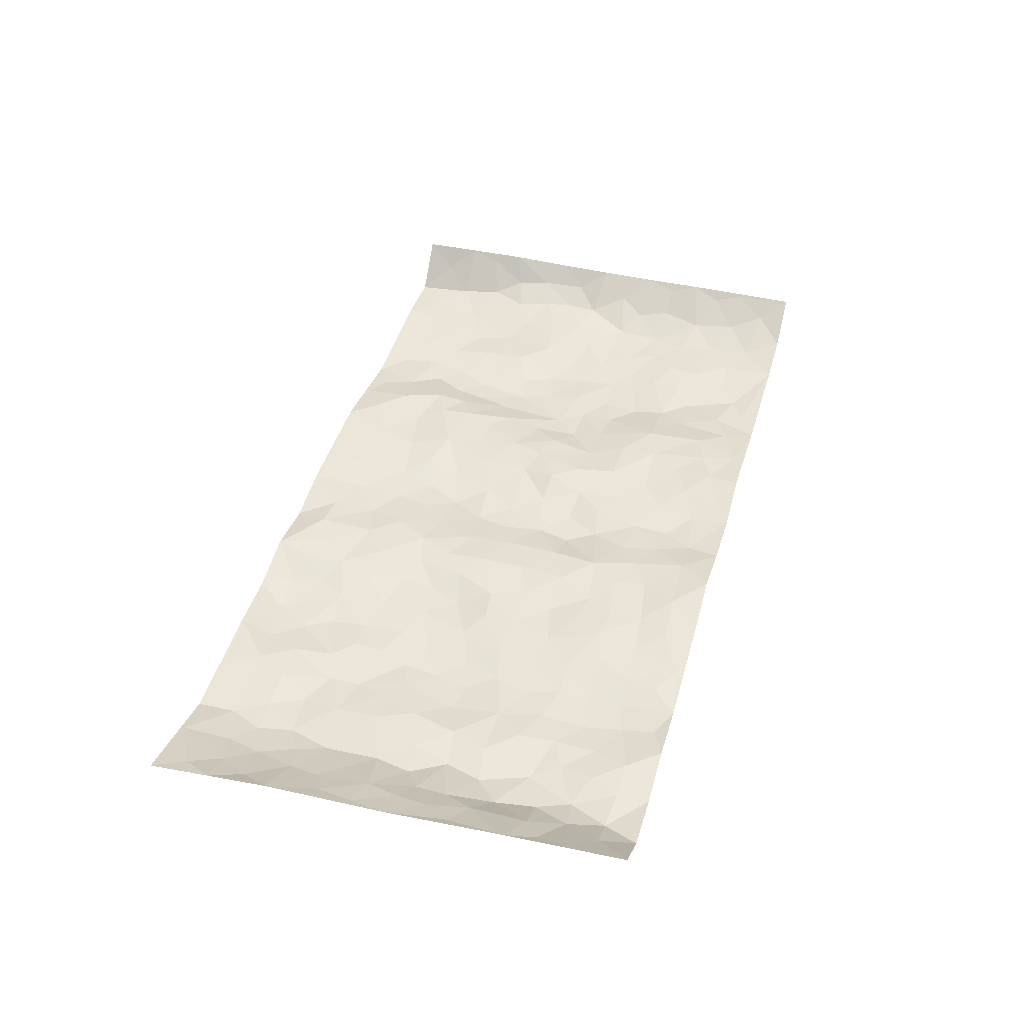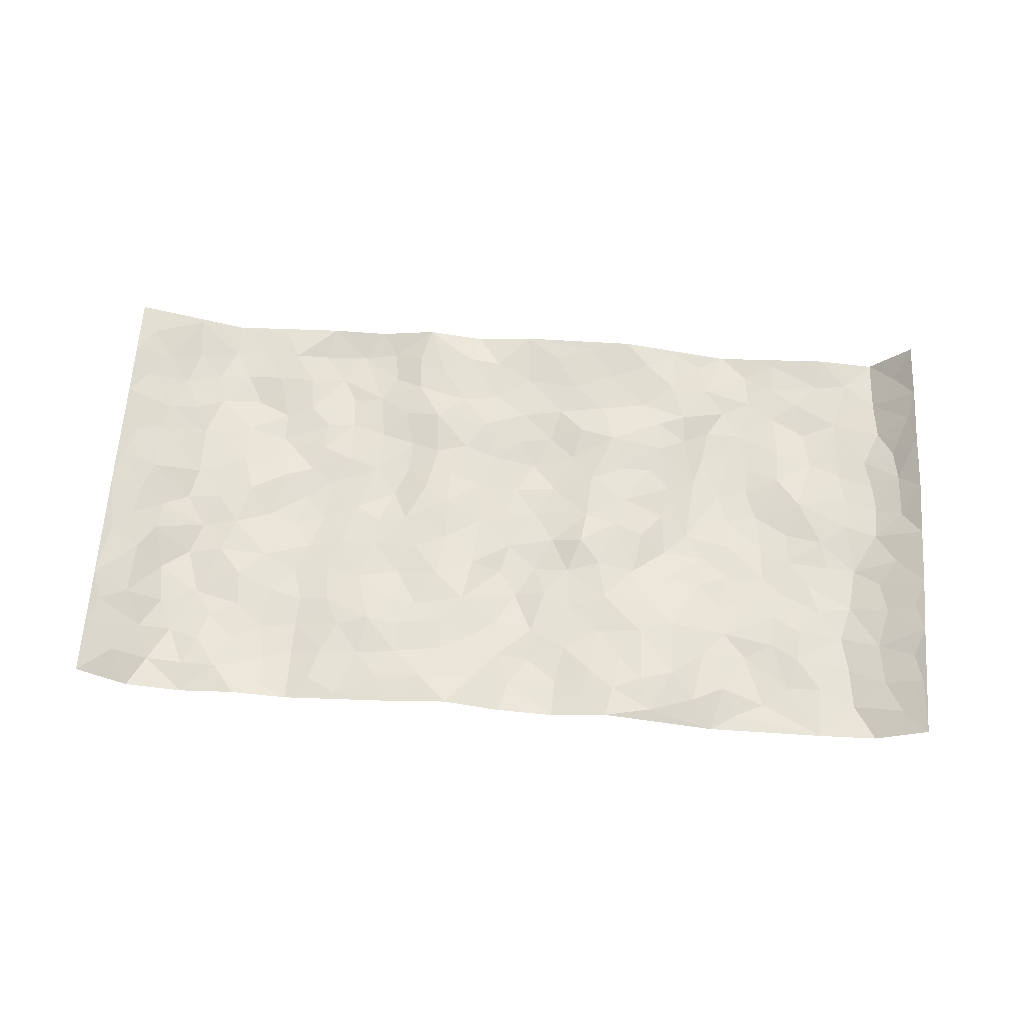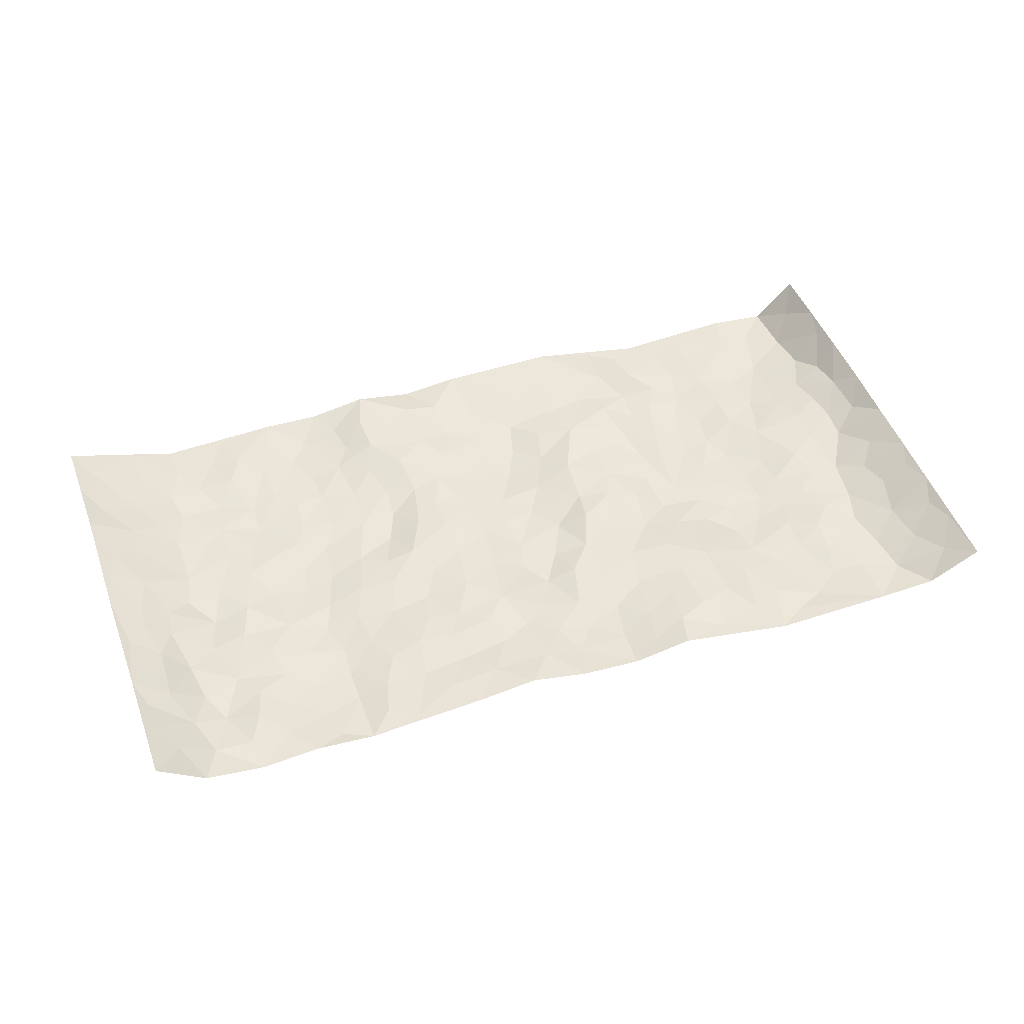
<metadata>
{"format":"obj","ext":"obj","renderer":"f3d","projection":"perspective","resolution":1024,"background":"white","views":[{"elev":42.6,"azim":105.7,"up":"+Z"},{"elev":62.5,"azim":-175.6,"up":"+Z"},{"elev":47.2,"azim":161.3,"up":"+Z"}]}
</metadata>
<code>
v -0.9439 0.002525 0.08276
v -0.96 0.9997 0.06787
v 0.9731 0.004734 0.05475
v 0.953 0.9985 0.07419
v -0.7951 0.3936 0.0002985
v -0.9604 0.5012 0.0691
v -0.8559 0.3588 0.008714
v 0.0004591 0.001347 0.01816
v -0.9528 0.2519 0.07929
v -0.915 0.3392 0.03586
v -0.7356 0.003557 0.003405
v -0.9496 0.1266 0.08034
v -0.7101 0.2937 -0.01832
v -0.8586 0.003969 -0.005793
v -0.8395 0.2897 0.004206
v -0.4896 0.001301 -0.01768
v -0.9367 0.1895 0.06471
v -0.2948 0.1667 0.004248
v -0.7758 0.3231 -0.007129
v -0.8642 0.1225 -0.0007109
v -0.9094 0.06532 0.03989
v -0.7971 0.06615 -0.007793
v -0.6729 0.1277 -0.009924
v -0.7249 0.07604 -0.007814
v -0.8737 0.2094 0.007458
v -0.9045 0.2714 0.02938
v -0.7704 0.1782 -0.01339
v -0.6925 0.21 -0.02007
v -0.8629 0.4892 0.006648
v -0.9597 0.3773 0.07108
v -0.7317 0.9993 -0.00572
v -0.5353 0.2219 -0.02357
v 0.2604 0.1576 0.009497
v -0.9598 0.7505 0.06945
v -0.367 0.3929 -0.003936
v -0.7813 0.7536 -0.01201
v -0.7984 0.8325 -0.01062
v -0.5804 0.442 -0.02902
v -0.5988 0.6059 -0.02456
v -0.486 0.9963 -0.02069
v -0.9418 0.6881 0.05522
v -0.6603 0.5627 -0.01816
v -0.3898 0.7521 0.008846
v -0.5075 0.2791 -0.02631
v -0.4579 0.2244 -0.01803
v -0.494 0.1616 -0.0206
v -0.446 0.6359 -0.01712
v -0.3636 0.5593 -0.018
v 0.1641 0.4731 0.01107
v -0.3351 0.2209 0.01049
v -0.2085 0.6098 0.007847
v -0.3731 0.6281 -0.008074
v -0.304 0.05787 0.0159
v -0.6254 0.7105 -0.01368
v -0.3971 0.1948 0.007223
v -0.8685 0.6187 0.01119
v -0.0385 0.3467 -0.02037
v 0.05612 0.3385 -0.003622
v 0.2948 0.4513 -0.01465
v -0.09498 0.5511 -0.006996
v -0.1627 0.5552 0.01421
v 0.09054 0.6293 0.004608
v -0.6309 0.3461 -0.01236
v -0.7481 0.5746 -0.01117
v -0.9378 0.8111 0.05202
v -0.5592 0.1288 -0.02047
v -0.3684 0.01203 0.003407
v -0.7939 0.4672 0.0009304
v -0.6165 0.1722 -0.01672
v -0.6143 0.01874 -0.009412
v -0.2471 0.00209 0.0248
v -0.6156 0.0884 -0.0132
v -0.5465 0.05286 -0.01974
v -0.431 0.03706 -0.009293
v -0.4505 0.1038 -0.01131
v -0.8853 0.6868 0.02136
v -0.9534 0.8751 0.06378
v -0.7354 0.5098 -0.007178
v 0.0008822 0.9972 0.00553
v -0.8024 0.676 -0.01101
v -0.5602 0.3145 -0.02332
v -0.5109 0.4604 -0.02592
v 0.006617 0.5707 -0.01409
v -0.0497 0.4824 -0.01411
v 0.003112 0.4187 -0.01482
v -0.1249 0.1272 0.006965
v -0.5674 0.6702 -0.02228
v -0.9068 0.5634 0.03255
v -0.7311 0.6915 -0.008838
v -0.4466 0.2961 -0.02139
v -0.63 0.2673 -0.01426
v -0.4985 0.6883 -0.02204
v -0.1719 0.4844 0.005919
v -0.2618 0.4355 0.007771
v -0.6458 0.6494 -0.01871
v -0.01104 0.1158 0.002991
v -0.4129 0.5098 -0.02139
v -0.3442 0.2884 0.008172
v -0.2397 0.5033 0.009476
v -0.1793 0.3811 0.007688
v -0.9617 0.6259 0.06711
v -0.704 0.6232 -0.01259
v -0.8133 0.5802 -0.009684
v -0.3643 0.1103 0.01089
v -0.5199 0.5326 -0.0223
v -0.6808 0.4066 -0.008928
v -0.1302 0.323 -0.0048
v -0.1488 0.2488 0.00659
v -0.5157 0.6114 -0.02396
v 0.1067 0.7278 0.01141
v -0.004179 0.2136 -0.001455
v -0.07365 0.2714 -0.01247
v 0.003721 0.2871 -0.006713
v -0.4273 0.363 -0.02052
v -0.197 0.1836 0.005778
v -0.6533 0.4879 -0.02215
v -0.5549 0.3806 -0.02566
v -0.49 0.3908 -0.0302
v -0.3068 0.5239 0.0009953
v -0.2583 0.3494 0.005476
v -0.3538 0.4665 -0.009622
v -0.2261 0.2703 0.01403
v -0.09079 0.4104 -0.009895
v -0.5933 0.5314 -0.02678
v -0.09263 0.197 -0.001578
v -0.2148 0.09293 0.01185
v -0.399 0.2581 -0.002788
v -0.9206 0.439 0.03483
v -0.866 0.4217 0.008202
v 0.09059 0.422 0.001651
v 0.2083 0.238 0.01558
v 0.08167 0.5159 -0.0008165
v 0.0194 0.4872 -0.01219
v 0.1646 0.3924 0.008456
v 0.7925 0.4974 -0.01457
v 0.2189 0.4333 0.005071
v 0.264 0.3128 -0.005403
v 0.159 0.5664 0.006128
v 0.1217 0.9953 0.02895
v -0.2903 0.6191 -0.005124
v 0.4237 0.8784 -0.004488
v 0.4888 0.9973 -0.0117
v -0.2135 0.7805 0.0002787
v -0.05748 0.8635 -0.009511
v -0.3218 0.3483 0.002773
v -0.4569 0.5654 -0.02267
v -0.07442 0.05238 0.01543
v -0.1592 0.02199 0.01998
v 0.1241 0.002755 0.003234
v 0.01333 0.8588 0.002238
v -0.01613 0.6994 -0.01641
v 0.4214 0.1966 -0.01867
v 0.3397 0.2897 -0.01101
v 0.5927 0.5262 -0.02296
v 0.5253 0.5465 -0.02447
v 0.456 0.1351 -0.01915
v 0.523 0.228 -0.01283
v 0.413 0.3616 -0.01489
v 0.02352 0.6401 -0.01488
v -0.05902 0.6271 -0.01485
v -0.1453 0.7291 -0.0007256
v -0.08478 0.6923 -0.001481
v -0.05962 0.7904 -0.005442
v -0.135 0.6321 -4.281e-05
v 0.02096 0.7738 -0.004798
v 0.244 0.9967 0.01275
v -0.01764 0.9258 -0.002671
v -0.2681 0.8456 0.01106
v -0.1978 0.8796 0.008425
v -0.3147 0.7795 0.01139
v -0.2426 0.9977 0.02467
v -0.2261 0.6952 0.004989
v -0.3163 0.6986 0.006649
v -0.1392 0.8292 -0.002816
v -0.121 0.9985 0.001042
v 0.2165 0.7447 0.005897
v 0.1725 0.6659 0.01024
v 0.3263 0.5942 -0.001808
v 0.2602 0.5223 0.002959
v 0.2648 0.6647 -0.00322
v 0.4238 0.7429 -0.006879
v 0.355 0.6819 -0.003626
v 0.2848 0.7316 0.004698
v 0.0673 0.9267 0.01803
v 0.07801 0.8217 0.007097
v 0.1444 0.8564 0.01033
v 0.2494 0.8717 0.00731
v 0.3208 0.7916 0.009112
v 0.2311 0.5945 0.001792
v -0.8762 0.8687 0.01745
v -0.6806 0.8169 -0.008277
v -0.8649 0.7758 0.01212
v -0.8545 0.9995 0.003272
v -0.9116 0.9409 0.03629
v -0.8093 0.9226 -0.009682
v -0.7318 0.8862 -0.009306
v -0.604 0.9291 -0.02233
v -0.6607 0.8859 -0.01672
v -0.6859 0.746 -0.006164
v -0.5586 0.8139 -0.02131
v -0.6204 0.7811 -0.01328
v -0.51 0.9 -0.009512
v -0.3911 0.8775 0.01311
v -0.5429 0.959 -0.02048
v -0.4633 0.8152 -0.005285
v -0.4414 0.9354 -0.0006419
v -0.3438 0.9722 0.012
v -0.5095 0.7602 -0.01671
v -0.3195 0.9006 0.01971
v -0.2568 0.9296 0.0207
v 0.1549 0.7835 0.01184
v 0.2534 0.8027 0.008514
v 0.1875 0.931 0.01879
v 0.3922 0.8106 -0.000658
v 0.3361 0.8789 0.0007827
v 0.3806 0.9811 -0.0003325
v 0.288 0.9359 0.009348
v 0.4411 0.9467 -0.00421
v 0.3796 0.4929 -0.01299
v 0.3249 0.5282 -0.0051
v 0.4838 0.6034 -0.01958
v 0.4318 0.6633 -0.0108
v 0.406 0.5869 -0.008911
v 0.3526 0.1902 -0.008027
v 0.4811 0.3348 -0.01524
v 0.4591 0.5219 -0.02254
v 0.3447 0.388 -0.0108
v -0.1235 0.9144 -0.004702
v -0.182 0.9575 0.009624
v 0.3196 0.1331 -0.004696
v 0.6131 0.01576 -0.00739
v 0.1991 0.3328 0.003377
v 0.2683 0.3845 -0.01045
v 0.584 0.2478 -0.02175
v 0.7327 0.9973 -0.01562
v 0.9664 0.2537 0.06469
v 0.4906 0.8109 -0.02007
v 0.7185 0.4878 -0.01516
v 0.4875 0.7457 -0.01738
v 0.9637 0.5022 0.06449
v 0.6697 0.2945 -0.01546
v 0.5093 0.4677 -0.02685
v 0.7793 0.3119 -0.01463
v 0.5609 0.4157 -0.01569
v 0.4897 0.003754 0.001087
v 0.08808 0.2513 0.009621
v 0.5063 0.07741 -0.01198
v 0.1324 0.3182 0.008791
v 0.4158 0.2668 -0.01683
v 0.8704 0.2671 0.01945
v 0.6414 0.462 -0.008855
v 0.5793 0.08347 -0.002539
v 0.4481 0.4257 -0.02258
v 0.6074 0.372 -0.01803
v 0.2863 0.2327 0.002839
v 0.478 0.2718 -0.01265
v 0.2656 0.07881 0.01442
v 0.3676 0.002663 -0.00119
v 0.2464 0.002431 0.02185
v 0.2015 0.1147 0.01567
v 0.06778 0.1686 0.003163
v 0.1443 0.1895 0.01392
v 0.614 0.1488 -0.007288
v 0.7773 0.4235 -0.01404
v 0.7503 0.2218 -0.01722
v 0.6522 0.08185 -0.01324
v 0.6694 0.3849 -0.01189
v 0.7187 0.3398 -0.01497
v 0.8809 0.328 0.02432
v 0.7456 0.5676 -0.02284
v 0.6939 0.1464 -0.0165
v 0.7661 0.1507 -0.01501
v 0.8373 0.369 0.008525
v 0.9327 0.3522 0.04836
v 0.8781 0.4401 0.02961
v 0.5822 0.3131 -0.02427
v 0.8219 0.1071 0.0007204
v 0.3316 0.06317 -0.004512
v 0.4108 0.06842 -0.01743
v 0.07129 0.0772 0.01104
v 0.143 0.07211 0.01742
v 0.9577 0.7507 0.07044
v 0.734 0.07991 -0.01728
v 0.6565 0.2162 -0.02159
v 0.9485 0.427 0.05691
v 0.8969 0.5104 0.03665
v 0.8088 0.2517 -0.002531
v 0.5334 0.1491 -0.008708
v 0.7363 0.002081 -0.01557
v 0.5023 0.3941 -0.02118
v 0.9345 0.06662 0.04429
v 0.9698 0.1294 0.06009
v 0.8412 0.1819 0.003562
v 0.8962 0.1267 0.02709
v 0.8284 0.01071 0.01179
v 0.9321 0.1913 0.04128
v 0.6668 0.5558 -0.01072
v 0.693 0.633 -0.01102
v 0.5859 0.6358 -0.01533
v 0.8265 0.6915 -0.00798
v 0.6313 0.7709 -0.01311
v 0.9422 0.6264 0.05655
v 0.7685 0.642 -0.02198
v 0.8496 0.5959 0.01313
v 0.7336 0.7434 -0.0209
v 0.8429 0.5313 0.007974
v 0.9051 0.5755 0.04012
v 0.8816 0.6602 0.03048
v 0.6405 0.6922 -0.008329
v 0.5657 0.7234 -0.01742
v 0.5096 0.6739 -0.02116
v 0.8498 0.8519 0.005636
v 0.7124 0.8699 -0.006398
v 0.812 0.7768 -0.0117
v 0.8852 0.7782 0.03308
v 0.7806 0.8439 -0.01899
v 0.9529 0.8746 0.07071
v 0.6944 0.8016 -0.01307
v 0.9364 0.8118 0.05785
v 0.7414 0.9307 -0.008719
v 0.8546 0.9975 0.0001214
v 0.6109 0.9967 -0.003225
v 0.8208 0.9251 -0.01098
v 0.8943 0.9277 0.03487
v 0.6611 0.9332 -0.005351
v 0.5565 0.9008 -0.02032
v 0.4908 0.8803 -0.01914
v 0.55 0.9689 -0.01366
v 0.5697 0.8213 -0.02191
v 0.6361 0.8598 -0.01296
f 29 6 128
f 12 21 20
f 26 10 9
f 55 45 46
f 27 19 15
f 26 9 17
f 101 6 88
f 12 1 21
f 7 15 19
f 125 86 96
f 84 123 85
f 129 29 128
f 25 27 15
f 12 20 17
f 73 75 66
f 22 14 11
f 26 17 25
f 9 12 17
f 25 15 26
f 5 129 7
f 52 146 48
f 55 18 50
f 7 19 5
f 20 27 25
f 124 82 105
f 41 76 34
f 20 14 22
f 14 20 21
f 14 21 1
f 24 22 11
f 24 27 22
f 72 66 69
f 69 32 91
f 70 24 11
f 24 23 27
f 17 20 25
f 27 20 22
f 10 15 7
f 10 26 15
f 23 28 27
f 27 13 19
f 28 23 69
f 13 27 28
f 119 121 94
f 10 7 129
f 6 30 128
f 9 10 30
f 36 192 80
f 80 102 89
f 118 81 44
f 64 103 78
f 115 126 86
f 45 32 46
f 91 63 13
f 129 68 29
f 95 87 54
f 95 54 199
f 202 40 204
f 82 97 105
f 29 88 6
f 18 55 104
f 148 126 71
f 38 82 124
f 50 18 122
f 117 82 38
f 5 19 106
f 82 117 118
f 80 64 102
f 127 45 55
f 194 77 190
f 98 35 114
f 39 124 105
f 127 50 98
f 106 19 13
f 66 75 46
f 39 95 42
f 63 117 38
f 95 89 102
f 101 56 76
f 51 140 99
f 18 53 126
f 62 83 132
f 45 127 90
f 112 113 57
f 103 29 68
f 130 85 58
f 109 39 105
f 35 94 121
f 113 246 58
f 151 165 163
f 120 100 94
f 114 127 98
f 192 190 65
f 95 39 87
f 36 191 37
f 67 104 74
f 56 101 88
f 13 63 106
f 192 34 76
f 268 241 243
f 108 115 125
f 93 84 60
f 133 84 85
f 156 288 157
f 101 76 41
f 80 103 64
f 105 97 146
f 99 61 51
f 92 109 47
f 125 96 111
f 158 227 153
f 75 104 55
f 69 66 32
f 81 91 32
f 106 78 68
f 42 64 78
f 77 34 65
f 24 70 72
f 75 73 16
f 16 71 67
f 2 34 77
f 13 28 91
f 103 56 88
f 56 80 76
f 72 69 23
f 11 16 70
f 16 73 70
f 16 67 74
f 115 18 126
f 24 72 23
f 73 72 70
f 16 74 75
f 72 73 66
f 32 45 44
f 84 83 60
f 66 46 32
f 78 106 116
f 117 63 81
f 67 53 104
f 103 68 78
f 69 91 28
f 36 80 89
f 106 38 116
f 106 68 5
f 81 118 117
f 62 132 138
f 32 44 81
f 53 67 71
f 57 58 85
f 123 100 107
f 93 60 61
f 33 230 224
f 8 96 147
f 132 133 130
f 140 48 119
f 93 100 123
f 122 98 50
f 164 60 160
f 53 71 126
f 125 112 108
f 193 194 195
f 75 55 46
f 63 91 81
f 56 103 80
f 196 198 31
f 18 104 53
f 121 48 97
f 38 106 63
f 118 97 82
f 97 35 121
f 51 172 140
f 130 134 49
f 87 39 109
f 288 252 263
f 97 114 35
f 47 43 92
f 57 113 58
f 248 130 58
f 34 101 41
f 114 90 127
f 116 124 42
f 145 94 35
f 118 114 97
f 167 79 175
f 98 145 35
f 85 123 57
f 43 47 52
f 199 36 89
f 42 78 116
f 159 83 62
f 88 29 103
f 74 104 75
f 118 44 90
f 173 140 172
f 42 95 102
f 190 192 37
f 65 190 77
f 89 95 199
f 125 111 112
f 92 87 109
f 18 115 122
f 177 180 176
f 112 57 107
f 109 105 146
f 93 94 100
f 285 286 275
f 96 86 147
f 137 232 131
f 57 123 107
f 87 92 208
f 49 134 136
f 132 130 49
f 161 164 162
f 50 127 55
f 122 108 107
f 122 107 100
f 48 140 52
f 118 90 114
f 99 119 94
f 123 84 93
f 36 37 192
f 48 121 119
f 120 122 100
f 39 42 124
f 38 124 116
f 248 58 246
f 44 45 90
f 98 122 120
f 146 52 47
f 94 93 99
f 168 209 170
f 212 183 188
f 202 197 200
f 42 102 64
f 107 108 112
f 99 93 61
f 8 280 96
f 112 111 113
f 125 115 86
f 115 108 122
f 128 30 10
f 5 68 129
f 10 129 128
f 132 49 138
f 83 84 133
f 130 133 85
f 83 133 132
f 248 134 130
f 156 152 224
f 151 110 165
f 212 186 211
f 153 224 249
f 254 251 244
f 246 261 262
f 225 158 249
f 49 136 179
f 185 184 150
f 214 188 181
f 181 188 182
f 161 163 174
f 143 170 172
f 110 211 185
f 184 79 167
f 174 228 169
f 62 110 159
f 163 150 144
f 210 169 229
f 170 143 168
f 176 211 110
f 98 120 145
f 94 145 120
f 48 146 97
f 109 146 47
f 148 86 126
f 147 86 148
f 71 8 148
f 8 147 148
f 244 276 254
f 232 136 134
f 174 143 161
f 60 83 160
f 163 162 151
f 159 160 83
f 261 281 262
f 259 281 149
f 219 220 59
f 246 113 111
f 33 255 131
f 157 256 152
f 137 255 153
f 230 278 279
f 262 260 33
f 154 155 242
f 131 255 137
f 248 131 232
f 281 280 149
f 259 258 278
f 220 179 59
f 159 151 160
f 162 160 151
f 164 61 60
f 228 174 144
f 144 174 163
f 159 110 151
f 161 172 164
f 186 184 185
f 161 162 163
f 61 164 51
f 160 162 164
f 187 217 213
f 150 163 165
f 205 202 200
f 79 184 139
f 170 43 173
f 174 169 143
f 161 143 172
f 167 144 150
f 176 180 183
f 172 170 173
f 223 226 221
f 185 150 165
f 99 140 119
f 207 206 203
f 172 51 164
f 43 52 173
f 173 52 140
f 167 175 228
f 228 229 169
f 210 168 169
f 177 110 62
f 189 138 179
f 62 138 177
f 136 232 233
f 181 182 222
f 150 184 167
f 178 180 189
f 49 179 138
f 177 138 189
f 180 178 182
f 178 179 220
f 307 308 304
f 222 223 221
f 215 187 188
f 176 183 212
f 187 213 186
f 214 215 188
f 185 211 186
f 237 181 239
f 182 188 183
f 110 185 165
f 216 215 141
f 211 176 212
f 182 183 180
f 176 110 177
f 213 184 186
f 178 189 179
f 177 189 180
f 195 190 37
f 197 198 200
f 195 194 190
f 34 192 65
f 80 192 76
f 37 196 195
f 194 2 77
f 193 2 194
f 196 37 191
f 31 193 195
f 198 196 191
f 31 195 196
f 199 201 191
f 197 204 31
f 198 191 201
f 31 198 197
f 201 199 54
f 36 199 191
f 54 208 201
f 208 43 205
f 208 54 87
f 198 201 200
f 206 205 203
f 43 170 203
f 210 207 209
f 40 202 206
f 31 204 40
f 197 202 204
f 208 205 200
f 43 203 205
f 205 206 202
f 203 209 207
f 171 40 207
f 40 206 207
f 208 200 201
f 43 208 92
f 170 209 203
f 168 143 169
f 207 210 171
f 168 210 209
f 188 187 212
f 212 187 186
f 166 139 213
f 184 213 139
f 237 214 181
f 215 214 141
f 216 141 218
f 213 217 166
f 142 166 216
f 217 216 166
f 187 215 217
f 216 217 215
f 237 141 214
f 142 216 218
f 223 222 182
f 179 136 59
f 223 220 219
f 267 238 251
f 237 327 141
f 223 182 178
f 158 290 253
f 220 223 178
f 59 233 227
f 233 59 136
f 248 246 131
f 153 249 158
f 251 254 267
f 223 219 226
f 111 261 246
f 297 251 238
f 276 256 157
f 167 228 144
f 229 228 175
f 175 171 229
f 229 171 210
f 260 257 33
f 265 271 272
f 266 289 283
f 269 243 250
f 249 224 152
f 266 283 271
f 227 233 137
f 253 227 158
f 325 313 320
f 135 264 275
f 310 329 239
f 270 298 297
f 249 256 225
f 275 273 269
f 311 222 221
f 155 154 299
f 234 276 157
f 310 311 299
f 222 239 181
f 221 226 155
f 266 263 252
f 242 290 244
f 264 273 275
f 273 264 243
f 242 244 154
f 276 290 225
f 288 234 157
f 240 282 302
f 275 286 306
f 225 290 158
f 234 263 284
f 241 254 276
f 233 232 137
f 137 153 227
f 264 135 238
f 244 251 154
f 260 259 257
f 227 253 219
f 33 224 255
f 154 297 299
f 240 302 307
f 297 154 251
f 264 268 243
f 253 226 219
f 271 284 263
f 277 294 293
f 290 242 253
f 241 234 284
f 59 227 219
f 242 155 226
f 252 245 231
f 157 152 156
f 257 230 33
f 152 256 249
f 278 230 257
f 262 33 131
f 224 153 255
f 259 278 257
f 134 248 232
f 230 279 224
f 96 261 111
f 261 96 280
f 280 281 261
f 246 262 131
f 252 247 245
f 268 267 241
f 283 277 272
f 288 247 252
f 275 274 285
f 295 291 294
f 267 268 264
f 263 234 288
f 309 310 299
f 290 276 244
f 283 272 271
f 267 254 241
f 265 243 241
f 236 240 285
f 297 238 270
f 303 305 298
f 241 276 234
f 221 155 299
f 272 277 293
f 250 243 287
f 286 285 240
f 284 271 265
f 271 263 266
f 295 3 291
f 225 256 276
f 241 284 265
f 289 266 231
f 3 292 291
f 321 235 323
f 293 294 296
f 279 278 258
f 245 279 258
f 279 156 224
f 260 281 259
f 280 8 149
f 262 281 260
f 231 266 252
f 267 264 238
f 306 304 270
f 283 289 295
f 243 269 273
f 236 269 250
f 294 292 296
f 274 236 285
f 269 274 275
f 250 287 293
f 245 289 231
f 236 274 269
f 156 279 247
f 242 226 253
f 247 279 245
f 243 265 287
f 288 156 247
f 265 272 293
f 296 292 236
f 293 287 265
f 295 294 277
f 277 283 295
f 236 250 296
f 289 3 295
f 292 294 291
f 293 296 250
f 300 304 308
f 325 320 235
f 329 330 326
f 270 304 303
f 270 303 298
f 309 305 301
f 135 306 270
f 299 297 298
f 298 309 299
f 238 135 270
f 300 314 305
f 303 300 305
f 304 306 307
f 300 303 304
f 282 319 315
f 322 325 235
f 275 306 135
f 307 306 286
f 240 307 286
f 308 307 302
f 302 282 308
f 308 282 315
f 305 309 298
f 310 309 301
f 310 301 329
f 310 239 311
f 222 311 239
f 299 311 221
f 319 312 315
f 312 323 316
f 301 305 318
f 305 314 316
f 300 308 315
f 316 314 312
f 312 314 315
f 315 314 300
f 323 312 324
f 316 313 318
f 282 4 317
f 330 313 325
f 4 321 324
f 235 320 323
f 282 317 319
f 312 319 317
f 326 325 322
f 316 320 313
f 316 318 305
f 142 218 327
f 327 218 141
f 316 323 320
f 324 312 317
f 4 324 317
f 321 323 324
f 318 313 330
f 328 326 322
f 326 327 329
f 329 327 237
f 326 328 327
f 322 142 328
f 327 328 142
f 329 237 239
f 301 318 330
f 326 330 325
f 330 329 301

</code>
